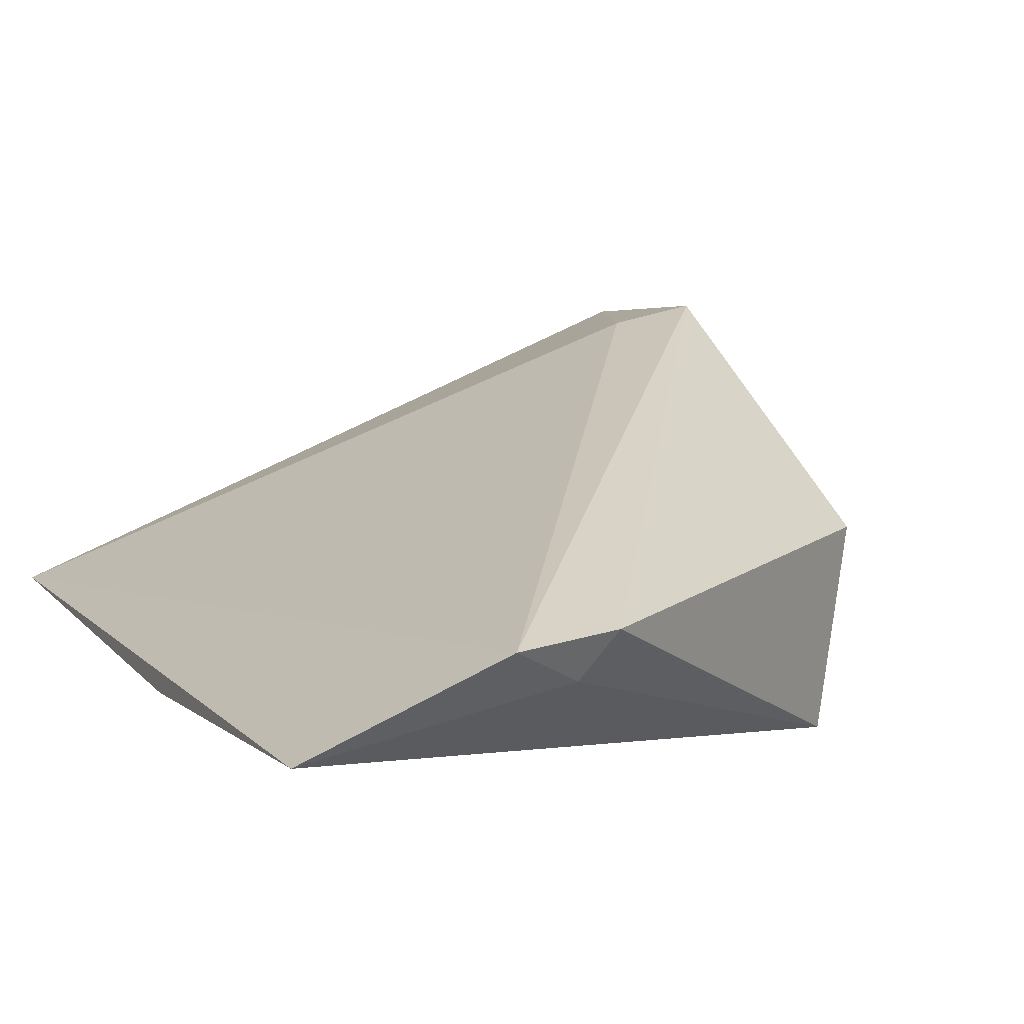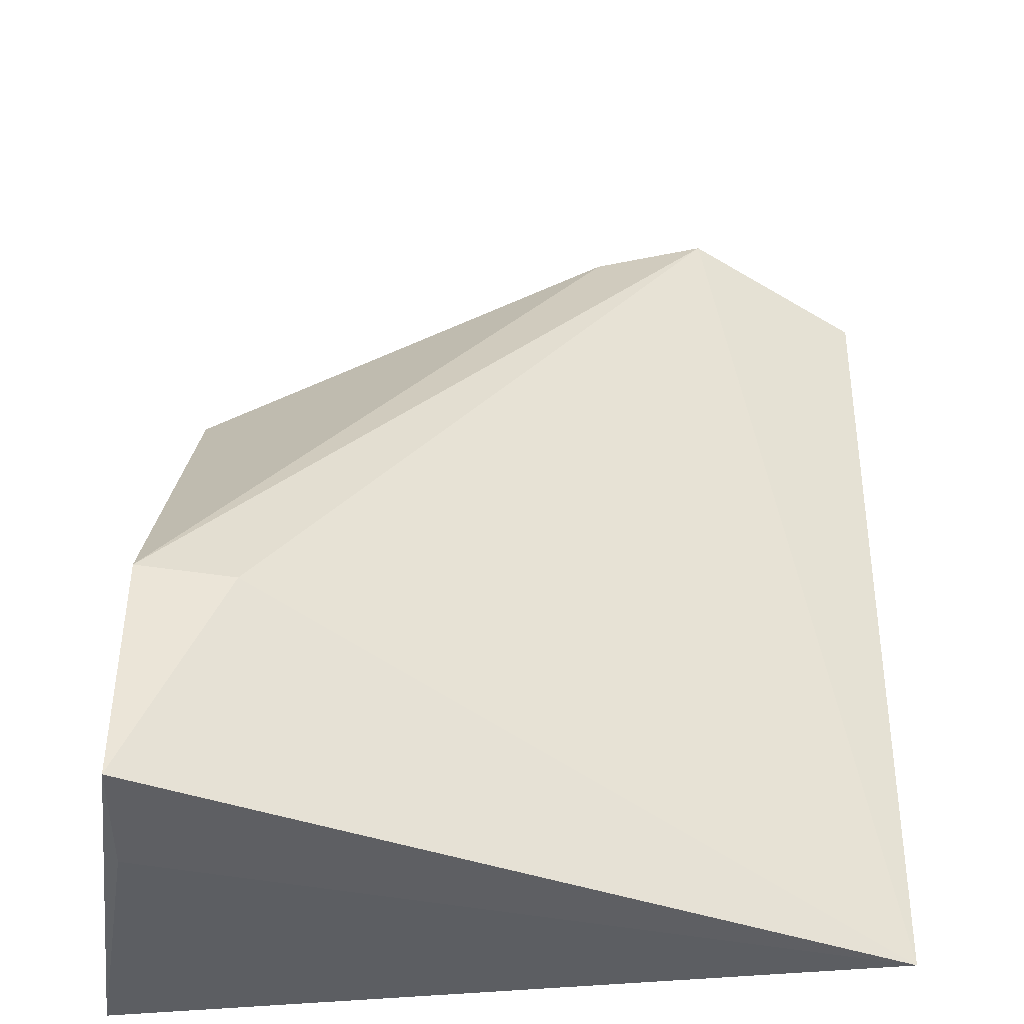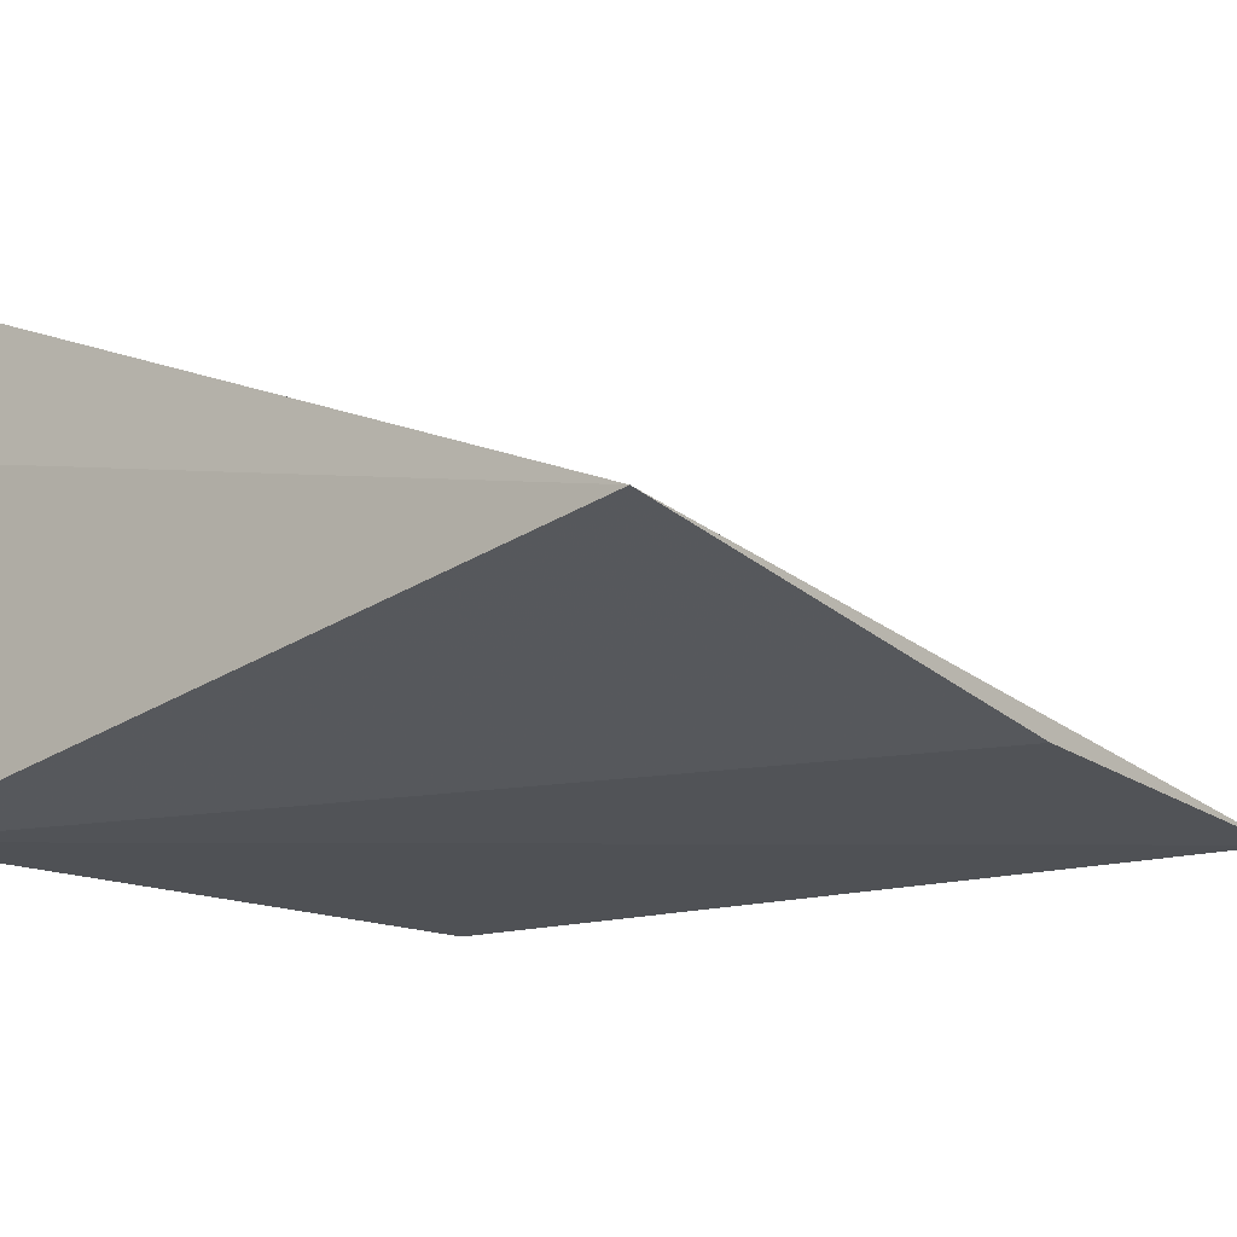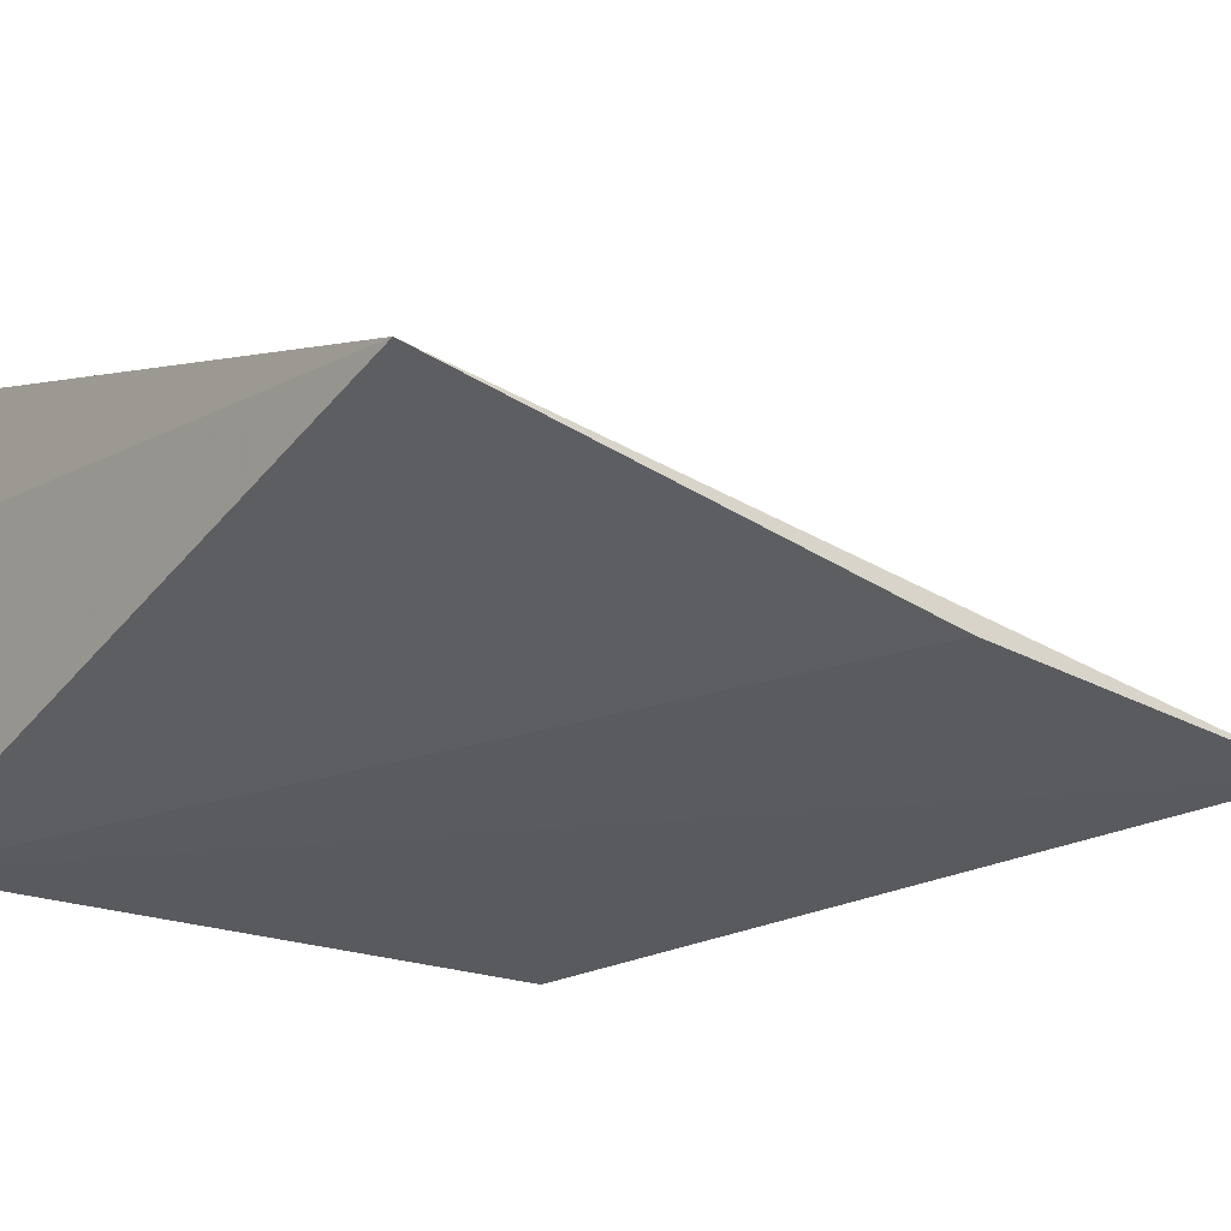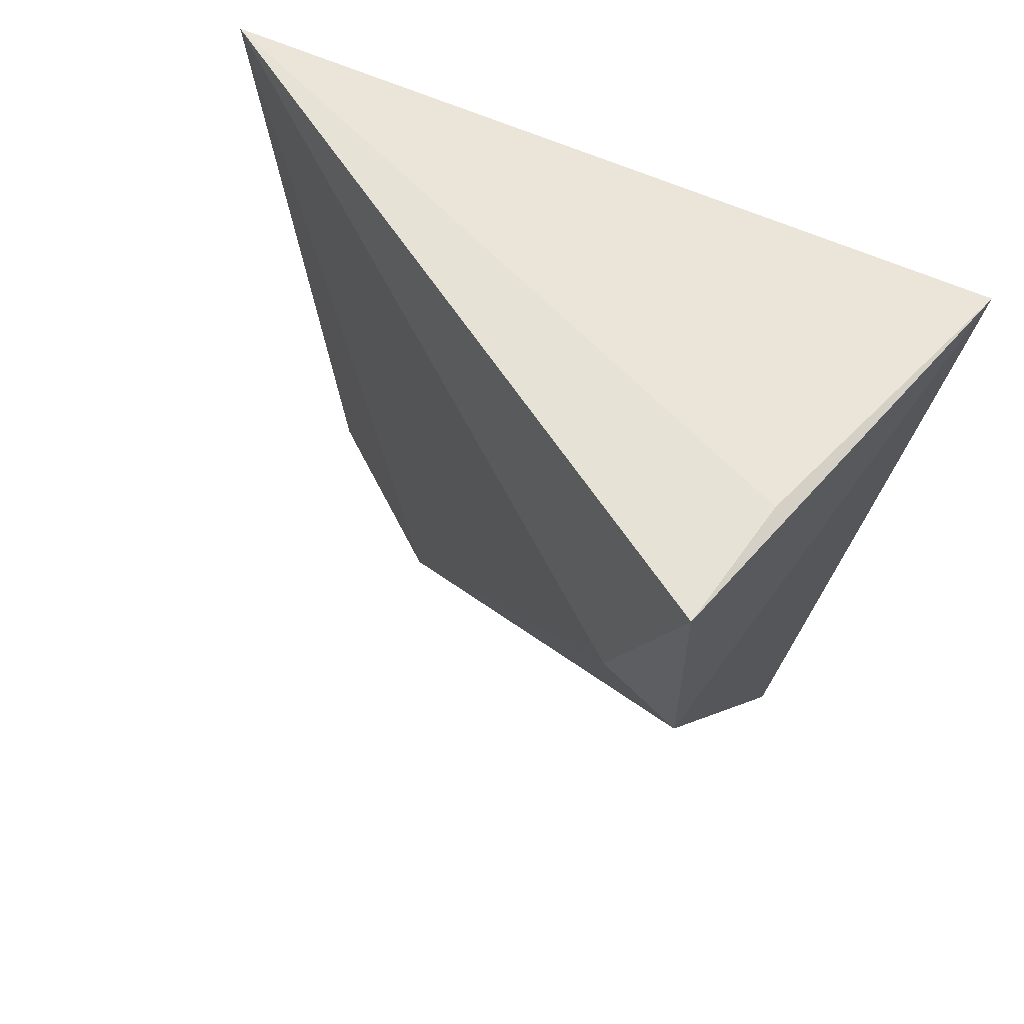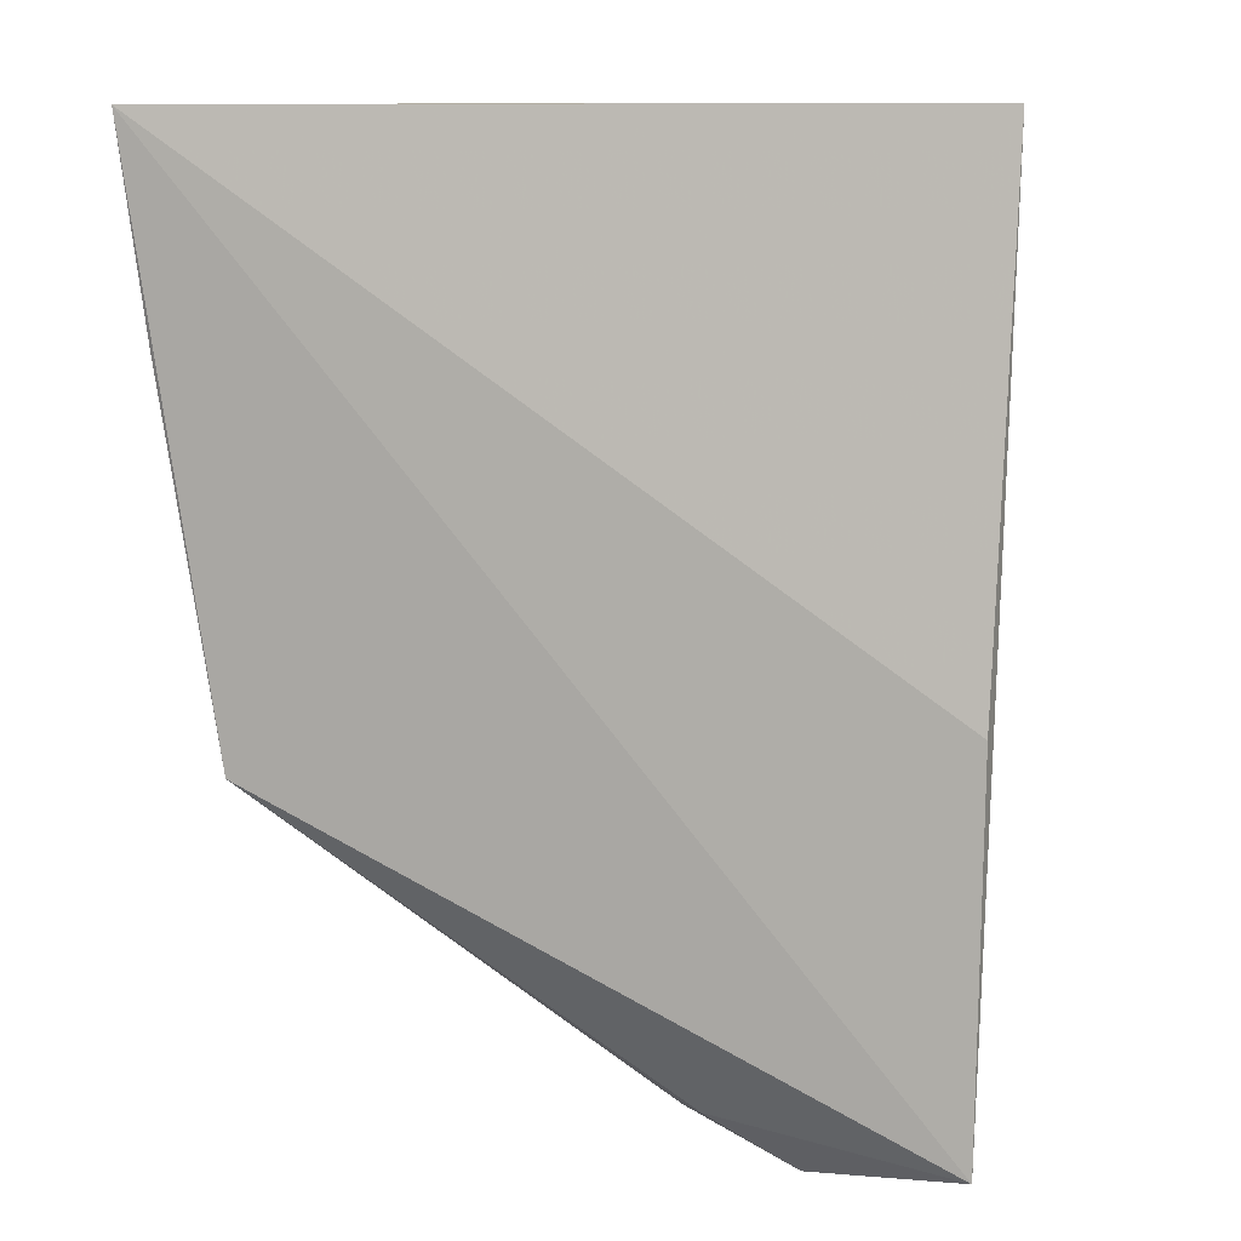
<metadata>
{"format":"obj","ext":"obj","renderer":"f3d","projection":"perspective","resolution":1024,"background":"white","views":[{"elev":3.0,"azim":-24.5,"up":"+Z"},{"elev":51.6,"azim":-178.9,"up":"+Z"},{"elev":-16.4,"azim":-140.8,"up":"+Z"},{"elev":-26.7,"azim":-126.0,"up":"+Z"},{"elev":60.3,"azim":34.2,"up":"+Y"},{"elev":9.9,"azim":-157.9,"up":"+Y"}]}
</metadata>
<code>
v 0.04636 0.07719 0.04636
v 0.04592 0.04221 0.03203
v 0.04955 0.07727 0.01993
v 0.002937 0.07723 0.02775
v 0.01364 0.02119 0.02773
v 0.04653 0.07755 0.03831
v 0.04633 0.06396 0.04641
v 0.0436 0.04179 0.01967
v 0.02068 0.02376 0.02837
v 0.04078 0.06377 0.04514
v 0.04771 0.06458 0.01999
v 0.002895 0.02403 0.02228
v 0.0186 0.02447 0.02569
v 0.00291 0.04649 0.0234
f 6 1 3
f 6 3 4
f 6 4 1
f 7 2 3
f 7 3 1
f 9 7 5
f 9 2 7
f 9 8 2
f 10 7 1
f 10 1 4
f 10 4 5
f 10 5 7
f 11 8 3
f 11 3 2
f 11 2 8
f 12 5 4
f 12 3 8
f 13 9 5
f 13 8 9
f 13 12 8
f 13 5 12
f 14 12 4
f 14 4 3
f 14 3 12

</code>
